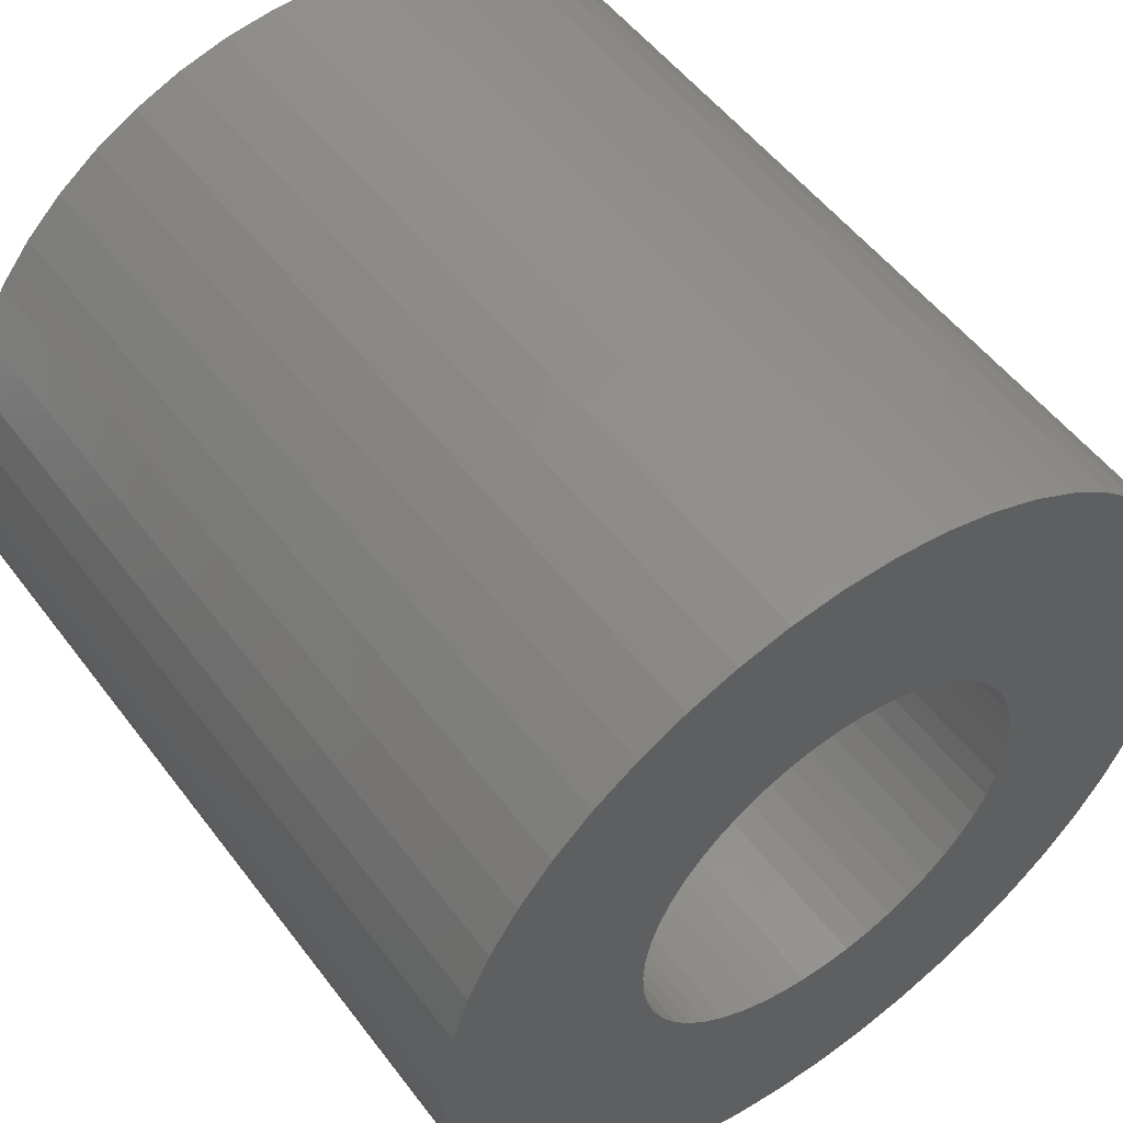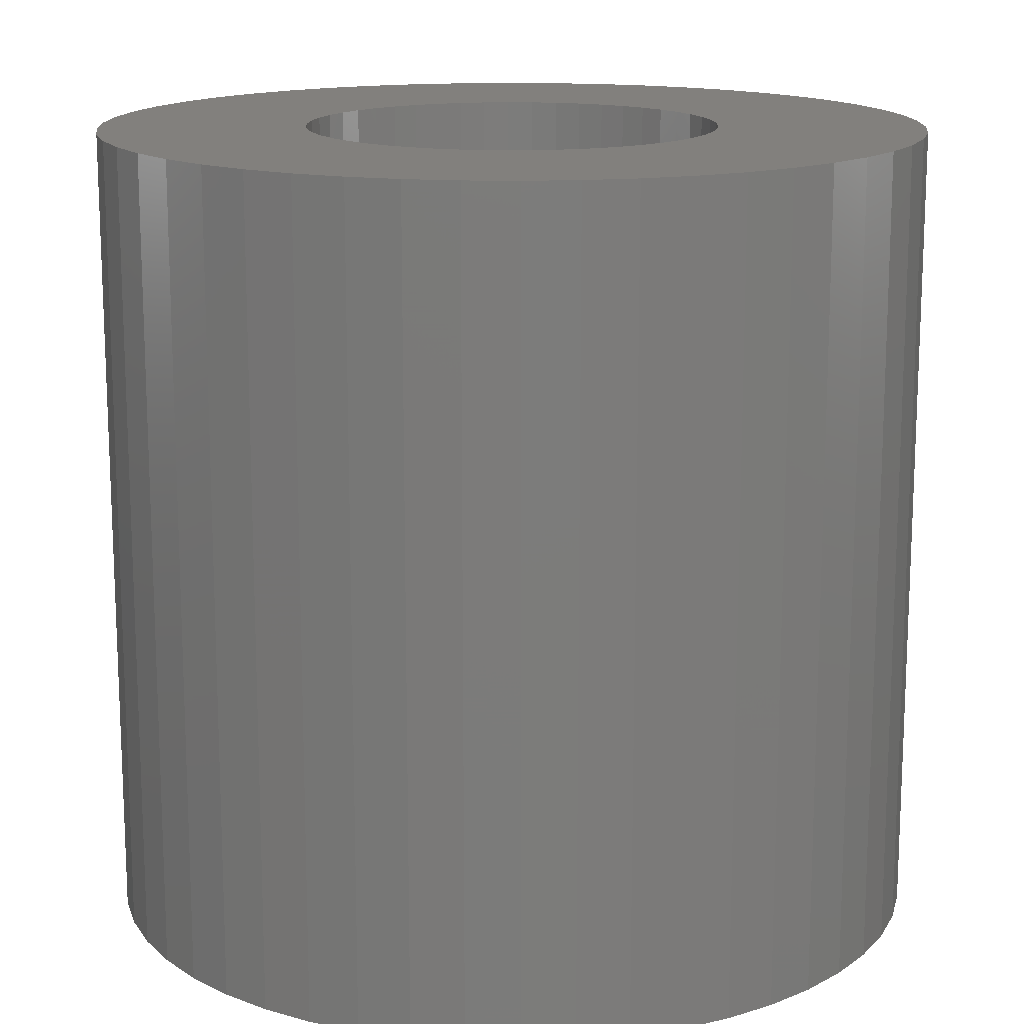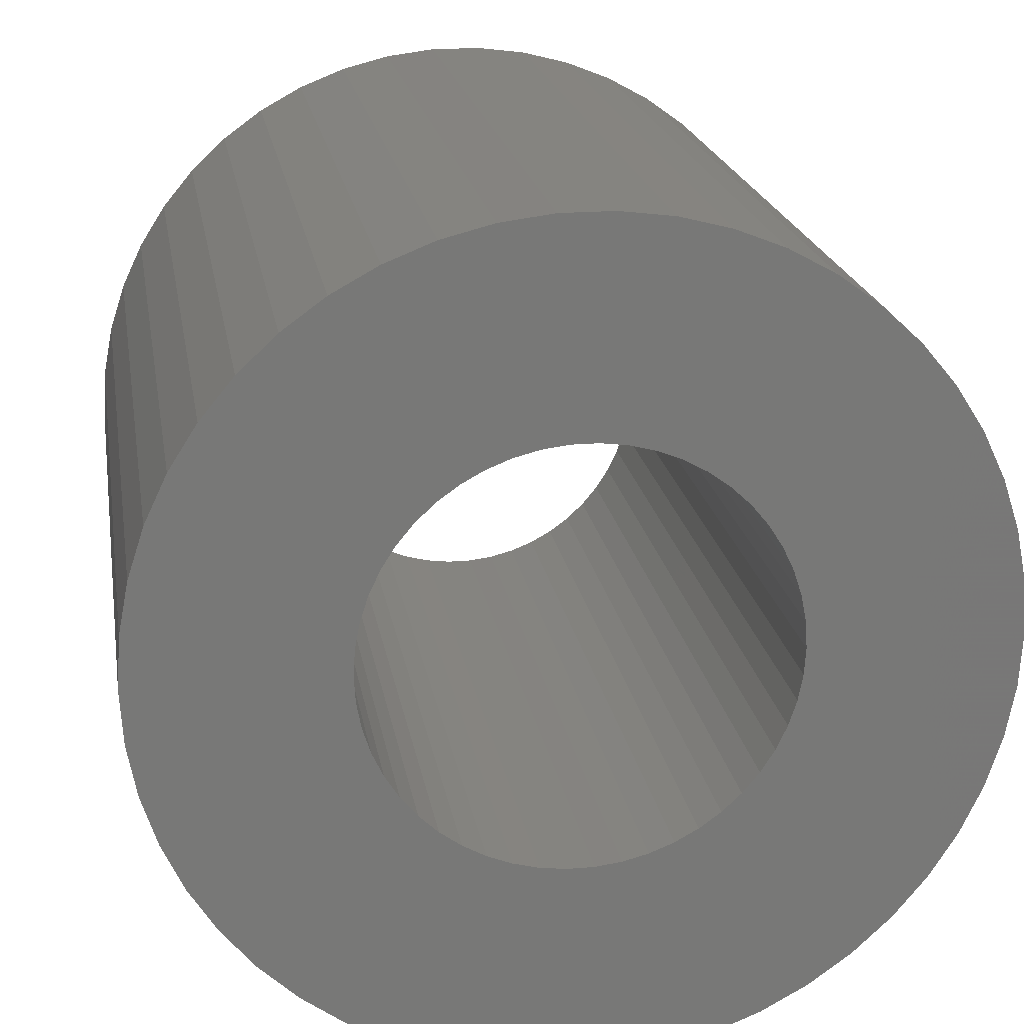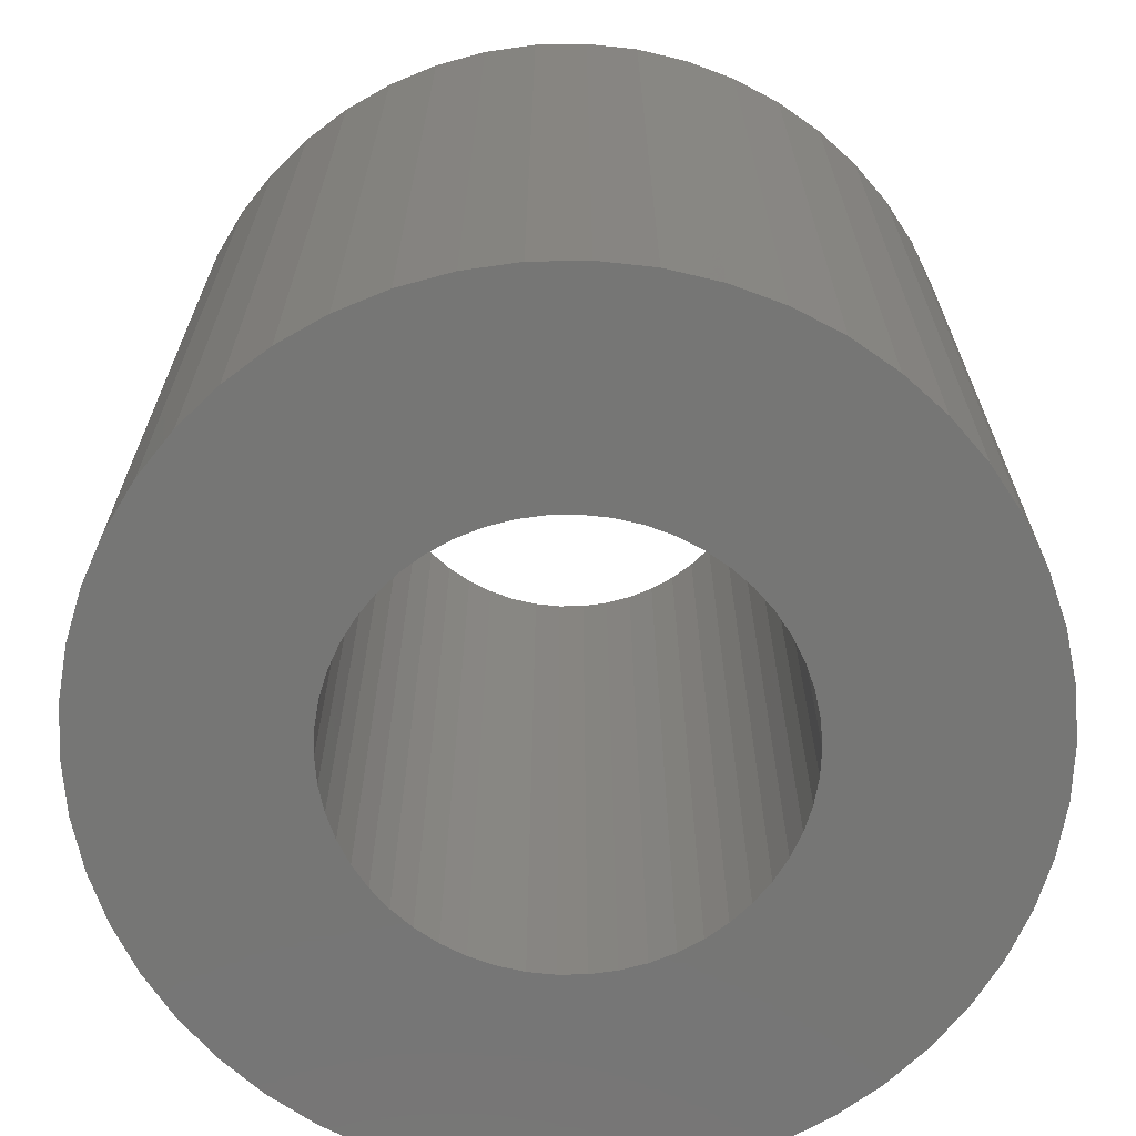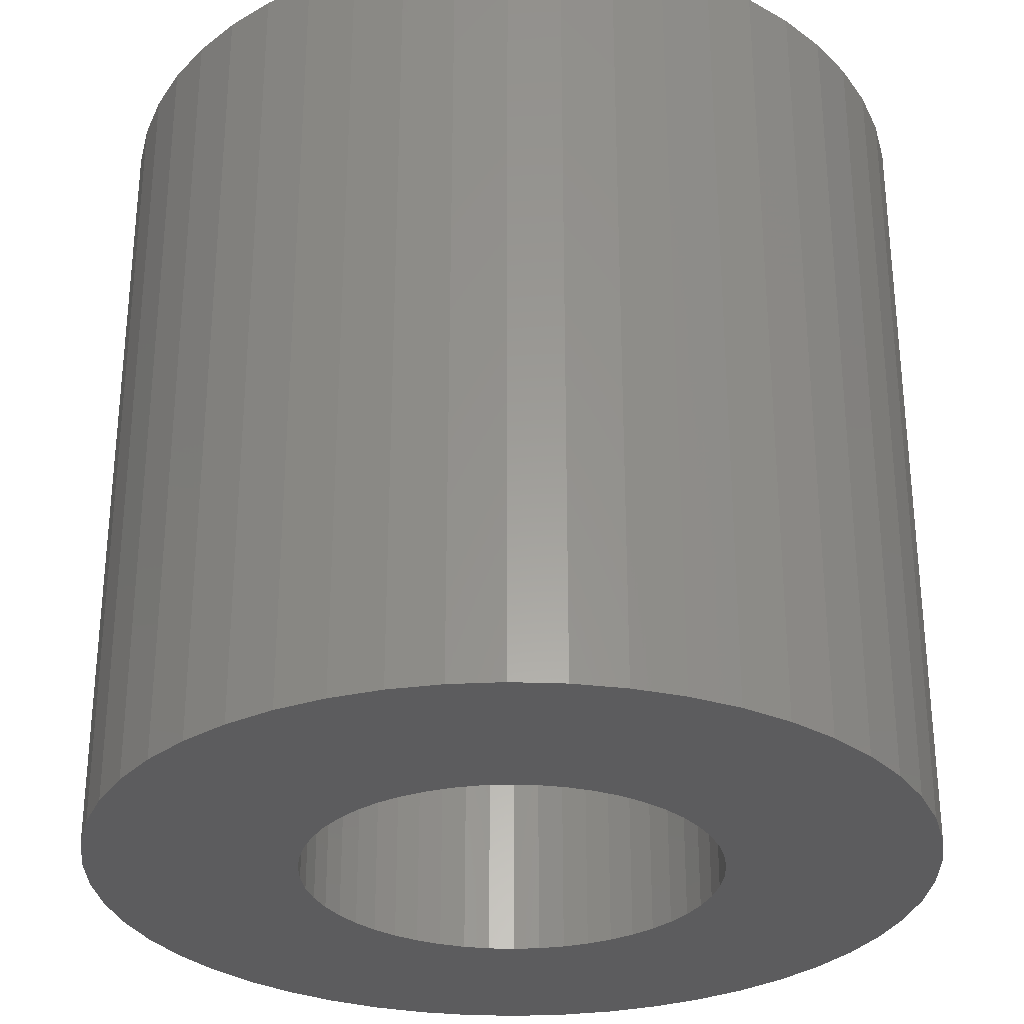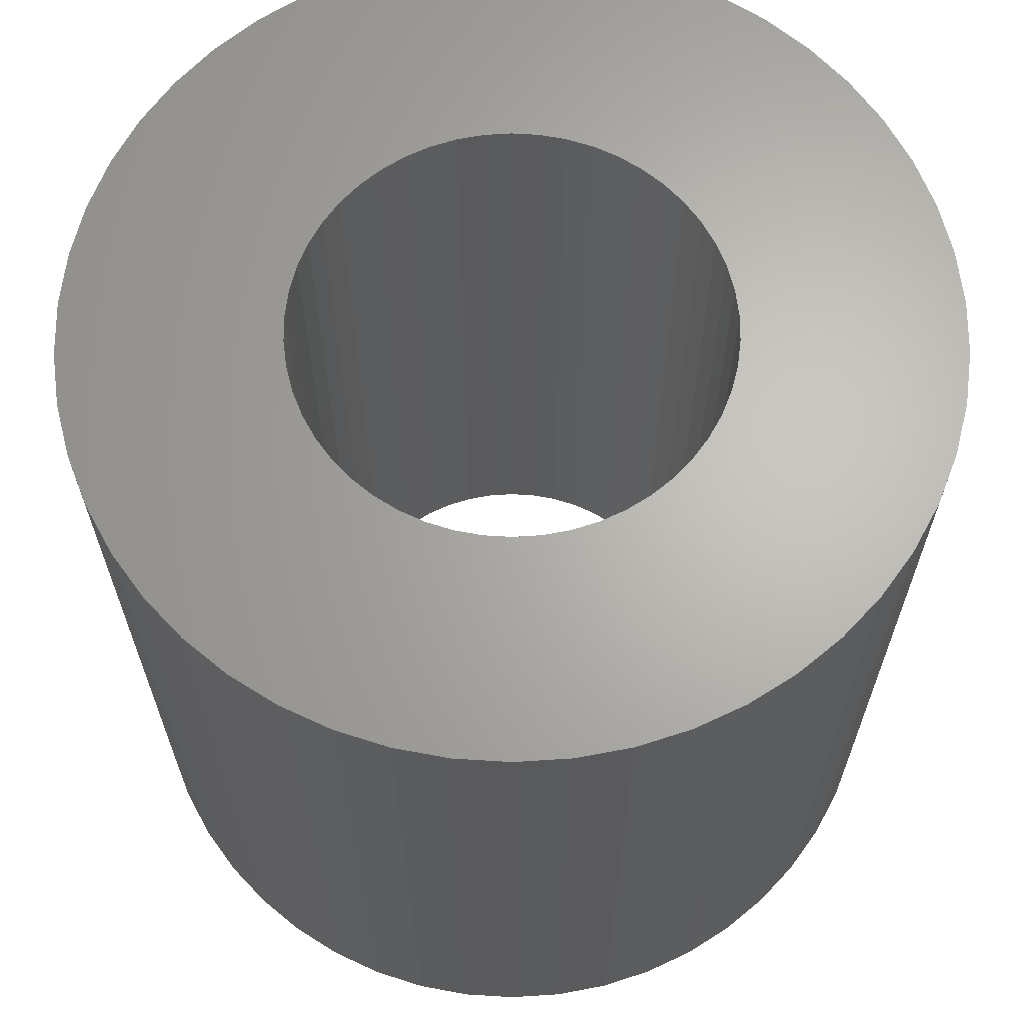
<metadata>
{"format":"stl","ext":"stl","renderer":"f3d","projection":"perspective","resolution":1024,"background":"white","views":[{"elev":52.7,"azim":144.0,"up":"+Y"},{"elev":15.0,"azim":-26.3,"up":"+Z"},{"elev":19.8,"azim":170.9,"up":"+Y"},{"elev":-68.2,"azim":-114.2,"up":"+Z"},{"elev":-30.1,"azim":11.4,"up":"+Z"},{"elev":65.6,"azim":-18.1,"up":"+Z"}]}
</metadata>
<code>
# stl→obj: 200 verts, 400 faces
v 20 0 19.5
v 19.84 2.507 -19.5
v 19.84 2.507 19.5
v 20 0 -19.5
v -20 0 -19.5
v -19.84 2.507 19.5
v -19.84 2.507 -19.5
v -20 0 19.5
v 1.256 19.96 -19.5
v -1.256 19.96 19.5
v 1.256 19.96 19.5
v -1.256 19.96 -19.5
v -1.256 -19.96 -19.5
v 1.256 -19.96 19.5
v -1.256 -19.96 19.5
v 1.256 -19.96 -19.5
v 14.58 13.69 -19.5
v 12.75 15.41 19.5
v 14.58 13.69 19.5
v 12.75 15.41 -19.5
v -12.75 15.41 -19.5
v -14.58 13.69 19.5
v -12.75 15.41 19.5
v -14.58 13.69 -19.5
v -6.18 19.02 -19.5
v -8.516 18.1 19.5
v -6.18 19.02 19.5
v -8.516 18.1 -19.5
v 18.6 7.362 19.5
v 17.53 9.635 -19.5
v 17.53 9.635 19.5
v 18.6 7.362 -19.5
v 8.516 18.1 -19.5
v 6.18 19.02 19.5
v 8.516 18.1 19.5
v 6.18 19.02 -19.5
v 10.72 16.89 19.5
v 10.72 16.89 -19.5
v -18.6 7.362 -19.5
v -17.53 9.635 19.5
v -17.53 9.635 -19.5
v -18.6 7.362 19.5
v -16.18 11.76 -19.5
v -16.18 11.76 19.5
v -19.37 4.974 -19.5
v -19.37 4.974 19.5
v -10.72 16.89 19.5
v -10.72 16.89 -19.5
v -3.748 19.65 -19.5
v -3.748 19.65 19.5
v 6.18 -19.02 -19.5
v 8.516 -18.1 19.5
v 6.18 -19.02 19.5
v 8.516 -18.1 -19.5
v 19.37 4.974 19.5
v 19.37 4.974 -19.5
v 16.18 11.76 19.5
v 16.18 11.76 -19.5
v 3.748 19.65 19.5
v 3.748 19.65 -19.5
v 10 0 19.5
v 9.921 1.253 19.5
v 19.84 -2.507 19.5
v 9.686 2.487 19.5
v 9.921 -1.253 19.5
v 9.298 3.681 19.5
v 19.37 -4.974 19.5
v 8.763 4.818 19.5
v 9.686 -2.487 19.5
v 8.09 5.878 19.5
v 18.6 -7.362 19.5
v 7.29 6.845 19.5
v 9.298 -3.681 19.5
v 6.374 7.705 19.5
v 17.53 -9.635 19.5
v 8.763 -4.818 19.5
v 5.358 8.443 19.5
v 4.258 9.048 19.5
v 3.09 9.511 19.5
v 1.874 9.823 19.5
v 0.6279 9.98 19.5
v -0.6279 9.98 19.5
v -1.874 9.823 19.5
v -3.09 9.511 19.5
v -4.258 9.048 19.5
v -5.358 8.443 19.5
v -6.374 7.705 19.5
v -7.29 6.845 19.5
v -8.09 5.878 19.5
v -8.763 4.818 19.5
v 16.18 -11.76 19.5
v 8.09 -5.878 19.5
v 14.58 -13.69 19.5
v 7.29 -6.845 19.5
v 12.75 -15.41 19.5
v 6.374 -7.705 19.5
v 10.72 -16.89 19.5
v 5.358 -8.443 19.5
v 4.258 -9.048 19.5
v 3.09 -9.511 19.5
v 3.748 -19.65 19.5
v 1.874 -9.823 19.5
v 0.6279 -9.98 19.5
v -0.6279 -9.98 19.5
v -1.874 -9.823 19.5
v -3.748 -19.65 19.5
v -3.09 -9.511 19.5
v -6.18 -19.02 19.5
v -4.258 -9.048 19.5
v -8.516 -18.1 19.5
v -5.358 -8.443 19.5
v -10.72 -16.89 19.5
v -6.374 -7.705 19.5
v -12.75 -15.41 19.5
v -7.29 -6.845 19.5
v -14.58 -13.69 19.5
v -8.09 -5.878 19.5
v -16.18 -11.76 19.5
v -8.763 -4.818 19.5
v -17.53 -9.635 19.5
v -9.298 -3.681 19.5
v -18.6 -7.362 19.5
v -9.686 -2.487 19.5
v -19.37 -4.974 19.5
v -9.921 -1.253 19.5
v -19.84 -2.507 19.5
v -10 0 19.5
v -9.298 3.681 19.5
v -9.686 2.487 19.5
v -9.921 1.253 19.5
v 19.84 -2.507 -19.5
v 10.72 -16.89 -19.5
v 16.18 -11.76 -19.5
v 14.58 -13.69 -19.5
v 19.37 -4.974 -19.5
v 18.6 -7.362 -19.5
v -14.58 -13.69 -19.5
v -12.75 -15.41 -19.5
v -17.53 -9.635 -19.5
v -18.6 -7.362 -19.5
v -16.18 -11.76 -19.5
v 10 0 -19.5
v 9.921 -1.253 -19.5
v 9.686 -2.487 -19.5
v 9.921 1.253 -19.5
v 9.298 -3.681 -19.5
v 17.53 -9.635 -19.5
v 8.763 -4.818 -19.5
v 9.686 2.487 -19.5
v 8.09 -5.878 -19.5
v 7.29 -6.845 -19.5
v 12.75 -15.41 -19.5
v 9.298 3.681 -19.5
v 6.374 -7.705 -19.5
v 8.763 4.818 -19.5
v 5.358 -8.443 -19.5
v 4.258 -9.048 -19.5
v 3.09 -9.511 -19.5
v 3.748 -19.65 -19.5
v 1.874 -9.823 -19.5
v 0.6279 -9.98 -19.5
v -0.6279 -9.98 -19.5
v -1.874 -9.823 -19.5
v -3.748 -19.65 -19.5
v -3.09 -9.511 -19.5
v -6.18 -19.02 -19.5
v -4.258 -9.048 -19.5
v -8.516 -18.1 -19.5
v -5.358 -8.443 -19.5
v -10.72 -16.89 -19.5
v -6.374 -7.705 -19.5
v -7.29 -6.845 -19.5
v -8.09 -5.878 -19.5
v -8.763 -4.818 -19.5
v 8.09 5.878 -19.5
v 7.29 6.845 -19.5
v 6.374 7.705 -19.5
v 5.358 8.443 -19.5
v 4.258 9.048 -19.5
v 3.09 9.511 -19.5
v 1.874 9.823 -19.5
v 0.6279 9.98 -19.5
v -0.6279 9.98 -19.5
v -1.874 9.823 -19.5
v -3.09 9.511 -19.5
v -4.258 9.048 -19.5
v -5.358 8.443 -19.5
v -6.374 7.705 -19.5
v -7.29 6.845 -19.5
v -8.09 5.878 -19.5
v -8.763 4.818 -19.5
v -9.298 3.681 -19.5
v -9.686 2.487 -19.5
v -9.921 1.253 -19.5
v -10 0 -19.5
v -9.298 -3.681 -19.5
v -9.686 -2.487 -19.5
v -19.37 -4.974 -19.5
v -9.921 -1.253 -19.5
v -19.84 -2.507 -19.5
f 1 2 3
f 2 1 4
f 5 6 7
f 6 5 8
f 9 10 11
f 10 9 12
f 13 14 15
f 14 13 16
f 17 18 19
f 18 17 20
f 21 22 23
f 22 21 24
f 25 26 27
f 26 25 28
f 29 30 31
f 30 29 32
f 33 34 35
f 34 33 36
f 20 37 18
f 37 20 38
f 39 40 41
f 40 39 42
f 43 22 24
f 22 43 44
f 45 42 39
f 42 45 46
f 28 47 26
f 47 28 48
f 49 27 50
f 27 49 25
f 51 52 53
f 52 51 54
f 55 32 29
f 32 55 56
f 3 56 55
f 56 3 2
f 57 17 19
f 17 57 58
f 31 58 57
f 58 31 30
f 36 59 34
f 59 36 60
f 60 11 59
f 11 60 9
f 38 35 37
f 35 38 33
f 41 44 43
f 44 41 40
f 7 46 45
f 46 7 6
f 61 1 3
f 62 3 55
f 1 61 63
f 64 55 29
f 65 63 61
f 66 29 31
f 63 65 67
f 68 31 57
f 69 67 65
f 70 57 19
f 67 69 71
f 72 19 18
f 73 71 69
f 74 18 37
f 71 73 75
f 76 75 73
f 3 62 61
f 55 64 62
f 29 66 64
f 31 68 66
f 77 37 35
f 57 70 68
f 19 72 70
f 18 74 72
f 78 35 34
f 37 77 74
f 35 78 77
f 79 34 59
f 34 79 78
f 59 80 79
f 11 80 59
f 11 81 80
f 11 82 81
f 10 82 11
f 10 83 82
f 50 83 10
f 83 50 84
f 27 84 50
f 84 27 85
f 26 85 27
f 85 26 86
f 47 86 26
f 86 47 87
f 23 87 47
f 87 23 88
f 22 88 23
f 88 22 89
f 44 89 22
f 40 90 44
f 89 44 90
f 75 76 91
f 92 91 76
f 91 92 93
f 94 93 92
f 93 94 95
f 96 95 94
f 95 96 97
f 98 97 96
f 97 98 52
f 99 52 98
f 52 99 53
f 100 53 99
f 53 100 101
f 102 101 100
f 102 14 101
f 103 14 102
f 104 14 103
f 104 15 14
f 105 15 104
f 106 105 107
f 105 106 15
f 108 107 109
f 110 109 111
f 107 108 106
f 112 111 113
f 114 113 115
f 116 115 117
f 109 110 108
f 118 117 119
f 120 119 121
f 122 121 123
f 124 123 125
f 111 112 110
f 126 125 127
f 90 40 128
f 42 128 40
f 113 114 112
f 128 42 129
f 115 116 114
f 46 129 42
f 117 118 116
f 129 46 130
f 119 120 118
f 6 130 46
f 121 122 120
f 130 6 127
f 123 124 122
f 8 127 6
f 125 126 124
f 127 8 126
f 48 23 47
f 23 48 21
f 12 50 10
f 50 12 49
f 63 4 1
f 4 63 131
f 54 97 52
f 97 54 132
f 93 133 91
f 133 93 134
f 71 135 67
f 135 71 136
f 67 131 63
f 131 67 135
f 137 114 116
f 114 137 138
f 139 122 140
f 122 139 120
f 137 118 141
f 118 137 116
f 142 4 131
f 143 131 135
f 4 142 2
f 144 135 136
f 145 2 142
f 146 136 147
f 2 145 56
f 148 147 133
f 149 56 145
f 150 133 134
f 56 149 32
f 151 134 152
f 153 32 149
f 154 152 132
f 32 153 30
f 155 30 153
f 131 143 142
f 135 144 143
f 136 146 144
f 147 148 146
f 156 132 54
f 133 150 148
f 134 151 150
f 152 154 151
f 157 54 51
f 132 156 154
f 54 157 156
f 158 51 159
f 51 158 157
f 159 160 158
f 16 160 159
f 16 161 160
f 16 162 161
f 13 162 16
f 13 163 162
f 164 163 13
f 163 164 165
f 166 165 164
f 165 166 167
f 168 167 166
f 167 168 169
f 170 169 168
f 169 170 171
f 138 171 170
f 171 138 172
f 137 172 138
f 172 137 173
f 141 173 137
f 139 174 141
f 173 141 174
f 30 155 58
f 175 58 155
f 58 175 17
f 176 17 175
f 17 176 20
f 177 20 176
f 20 177 38
f 178 38 177
f 38 178 33
f 179 33 178
f 33 179 36
f 180 36 179
f 36 180 60
f 181 60 180
f 181 9 60
f 182 9 181
f 183 9 182
f 183 12 9
f 184 12 183
f 49 184 185
f 184 49 12
f 25 185 186
f 28 186 187
f 185 25 49
f 48 187 188
f 21 188 189
f 24 189 190
f 186 28 25
f 43 190 191
f 41 191 192
f 39 192 193
f 45 193 194
f 187 48 28
f 7 194 195
f 174 139 196
f 140 196 139
f 188 21 48
f 196 140 197
f 189 24 21
f 198 197 140
f 190 43 24
f 197 198 199
f 191 41 43
f 200 199 198
f 192 39 41
f 199 200 195
f 193 45 39
f 5 195 200
f 194 7 45
f 195 5 7
f 91 147 75
f 147 91 133
f 140 124 198
f 124 140 122
f 159 53 101
f 53 159 51
f 16 101 14
f 101 16 159
f 152 93 95
f 93 152 134
f 132 95 97
f 95 132 152
f 75 136 71
f 136 75 147
f 164 15 106
f 15 164 13
f 168 108 110
f 108 168 166
f 166 106 108
f 106 166 164
f 141 120 139
f 120 141 118
f 198 126 200
f 126 198 124
f 200 8 5
f 8 200 126
f 170 110 112
f 110 170 168
f 138 112 114
f 112 138 170
f 153 68 155
f 68 153 66
f 129 192 128
f 192 129 193
f 155 70 175
f 70 155 68
f 181 79 80
f 79 181 180
f 180 78 79
f 78 180 179
f 186 84 85
f 84 186 185
f 128 191 90
f 191 128 192
f 143 61 142
f 61 143 65
f 157 100 99
f 100 157 158
f 182 80 81
f 80 182 181
f 89 189 88
f 189 89 190
f 187 85 86
f 85 187 186
f 184 82 83
f 82 184 183
f 188 86 87
f 86 188 187
f 142 62 145
f 62 142 61
f 146 69 144
f 69 146 73
f 162 105 104
f 105 162 163
f 158 102 100
f 102 158 160
f 145 64 149
f 64 145 62
f 149 66 153
f 66 149 64
f 177 72 74
f 72 177 176
f 183 81 82
f 81 183 182
f 178 74 77
f 74 178 177
f 179 77 78
f 77 179 178
f 127 194 130
f 194 127 195
f 130 193 129
f 193 130 194
f 90 190 89
f 190 90 191
f 185 83 84
f 83 185 184
f 189 87 88
f 87 189 188
f 144 65 143
f 65 144 69
f 163 107 105
f 107 163 165
f 160 103 102
f 103 160 161
f 175 72 176
f 72 175 70
f 156 99 98
f 99 156 157
f 151 92 150
f 92 151 94
f 150 76 148
f 76 150 92
f 125 195 127
f 195 125 199
f 121 197 123
f 197 121 196
f 115 173 117
f 173 115 172
f 151 96 94
f 96 151 154
f 154 98 96
f 98 154 156
f 148 73 146
f 73 148 76
f 171 115 113
f 115 171 172
f 161 104 103
f 104 161 162
f 167 111 109
f 111 167 169
f 123 199 125
f 199 123 197
f 117 174 119
f 174 117 173
f 119 196 121
f 196 119 174
f 169 113 111
f 113 169 171
f 165 109 107
f 109 165 167

</code>
